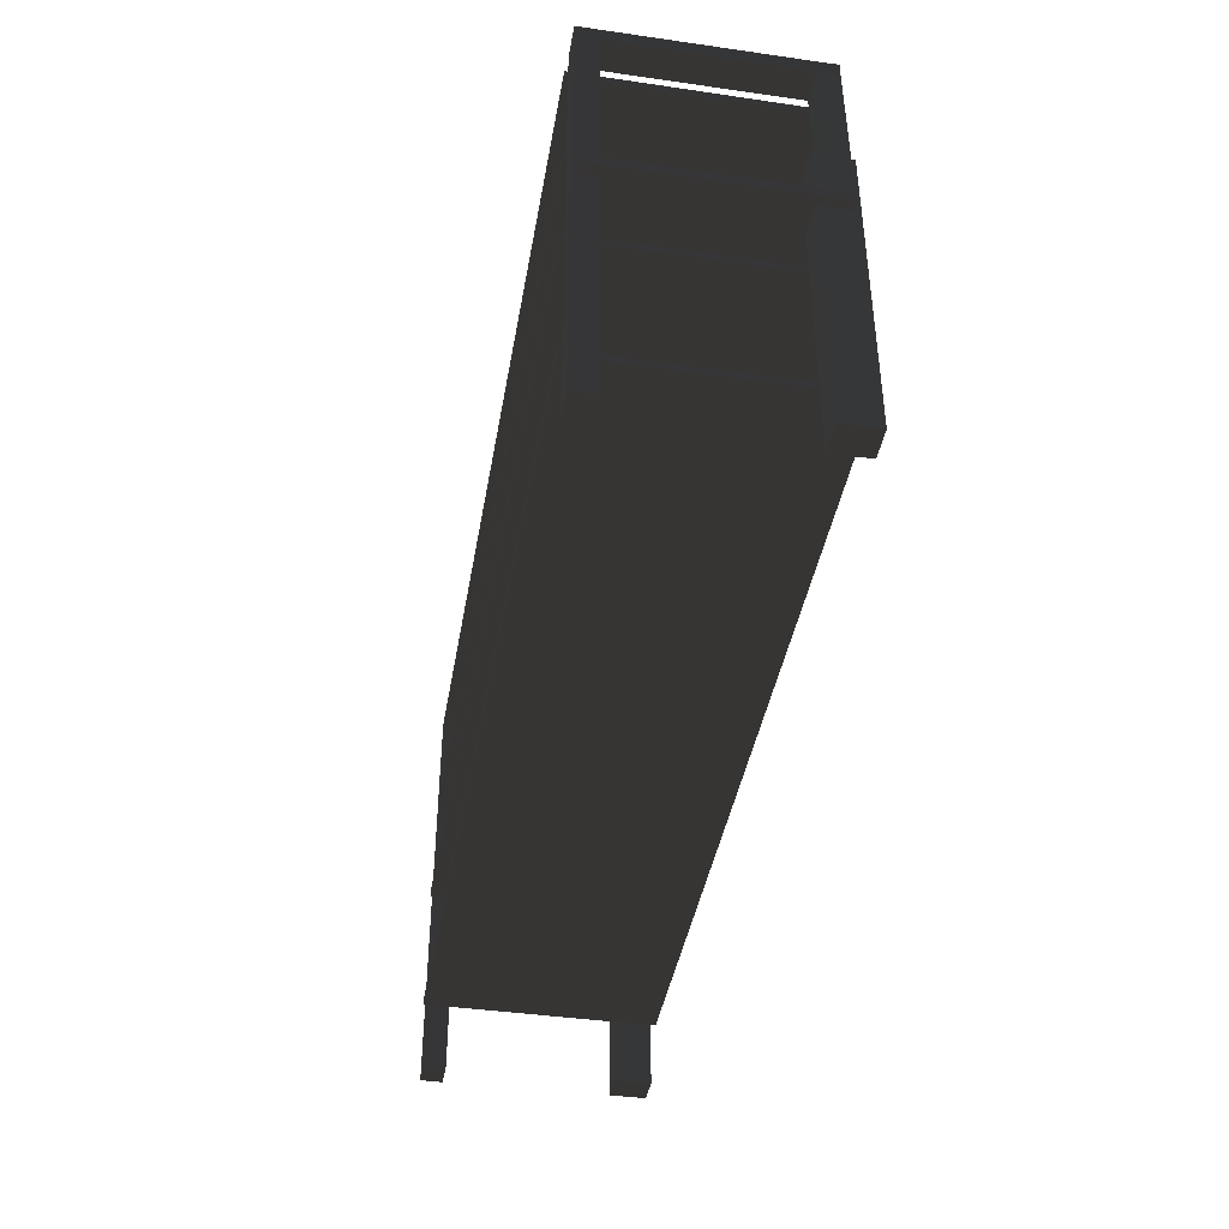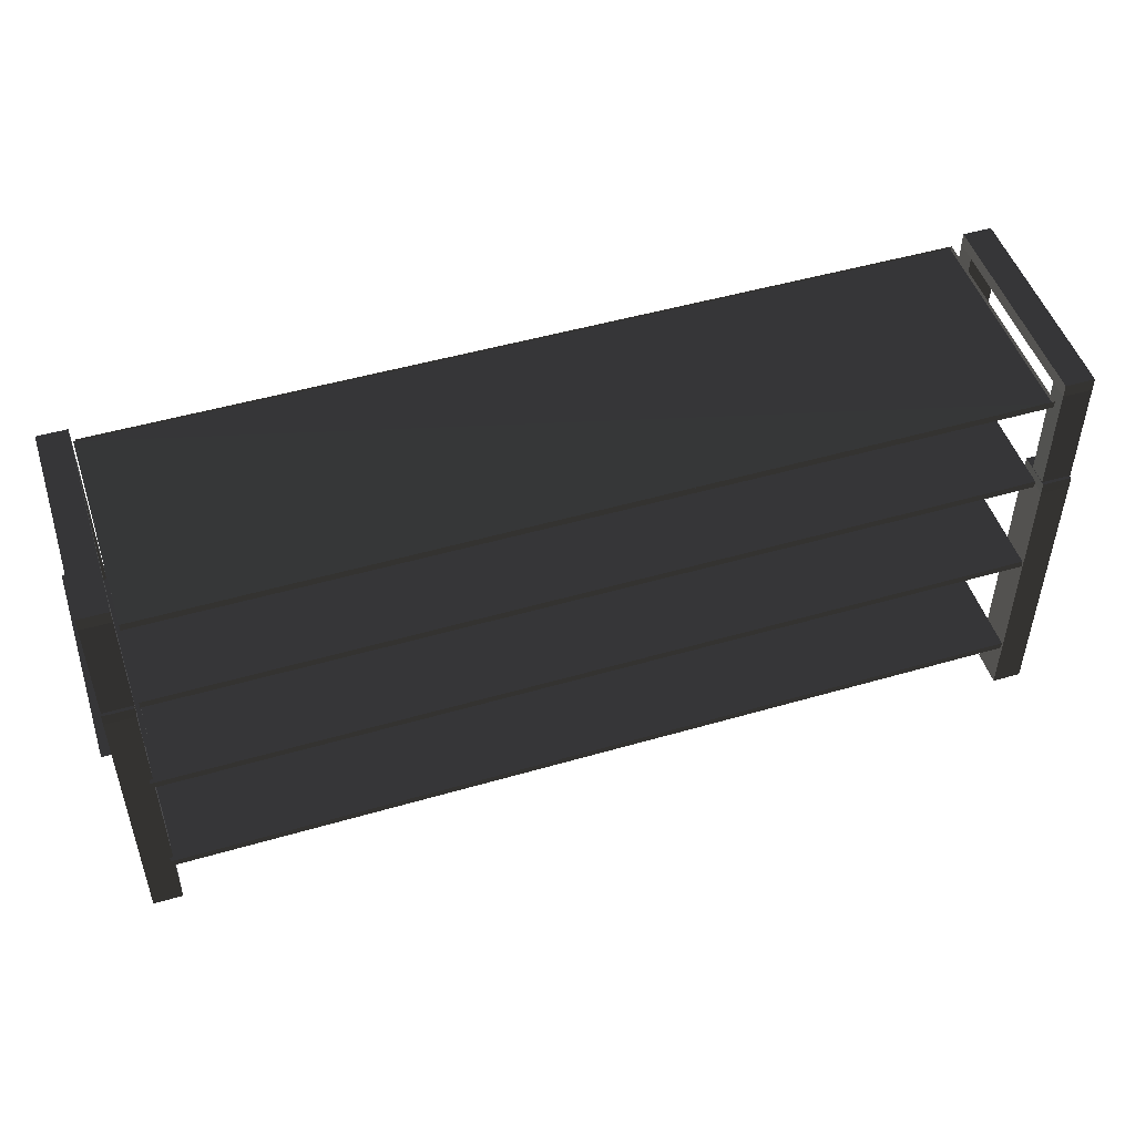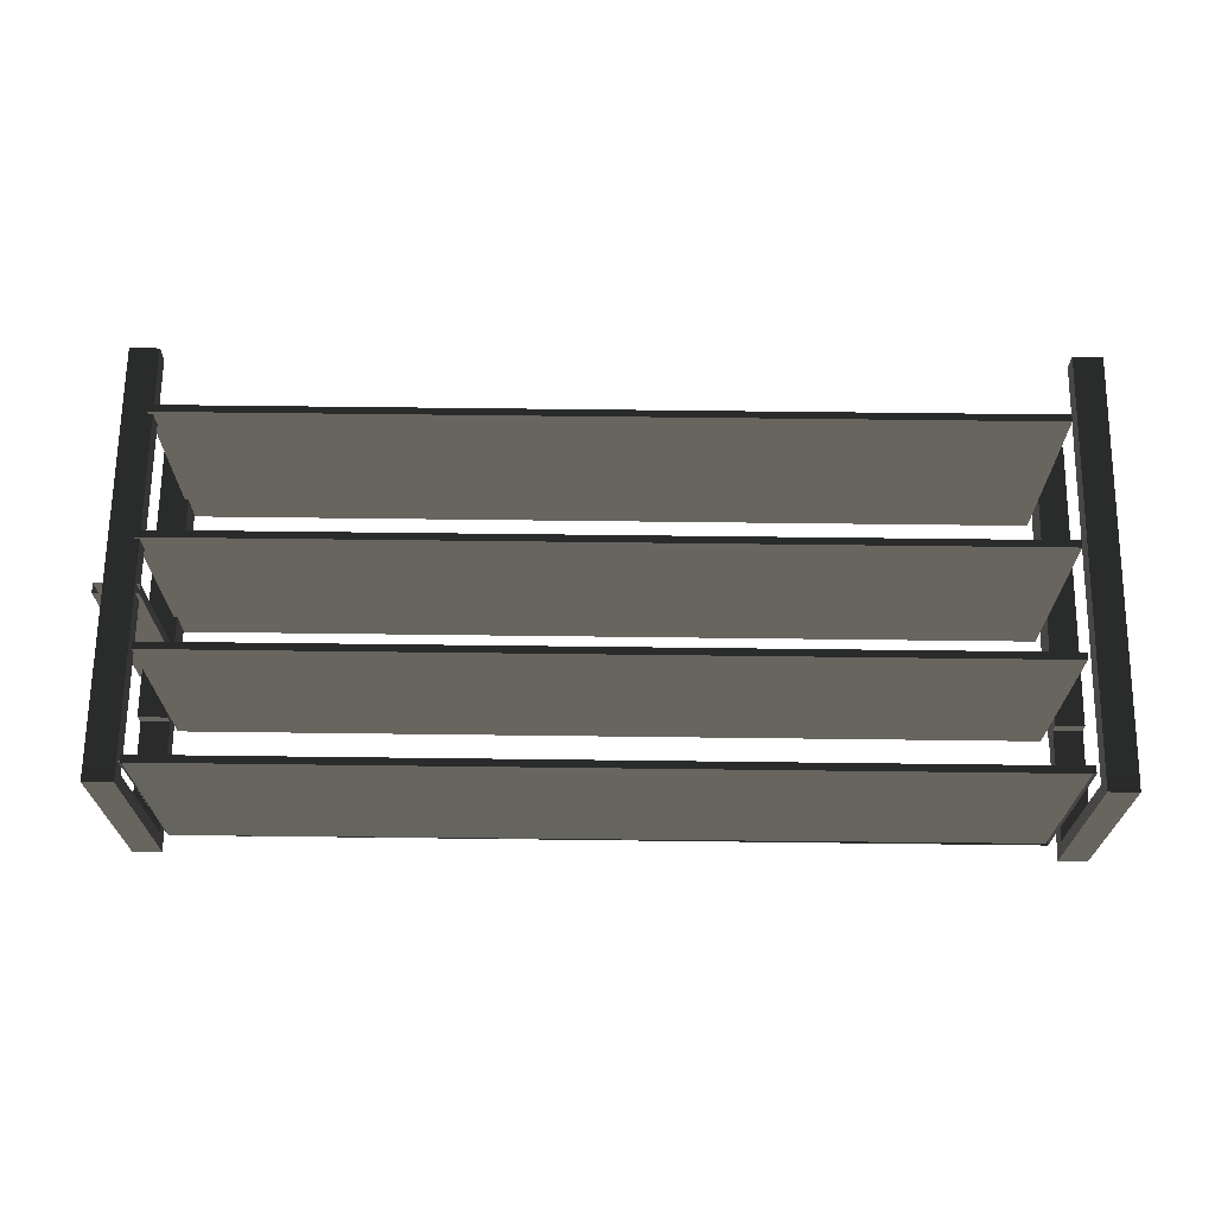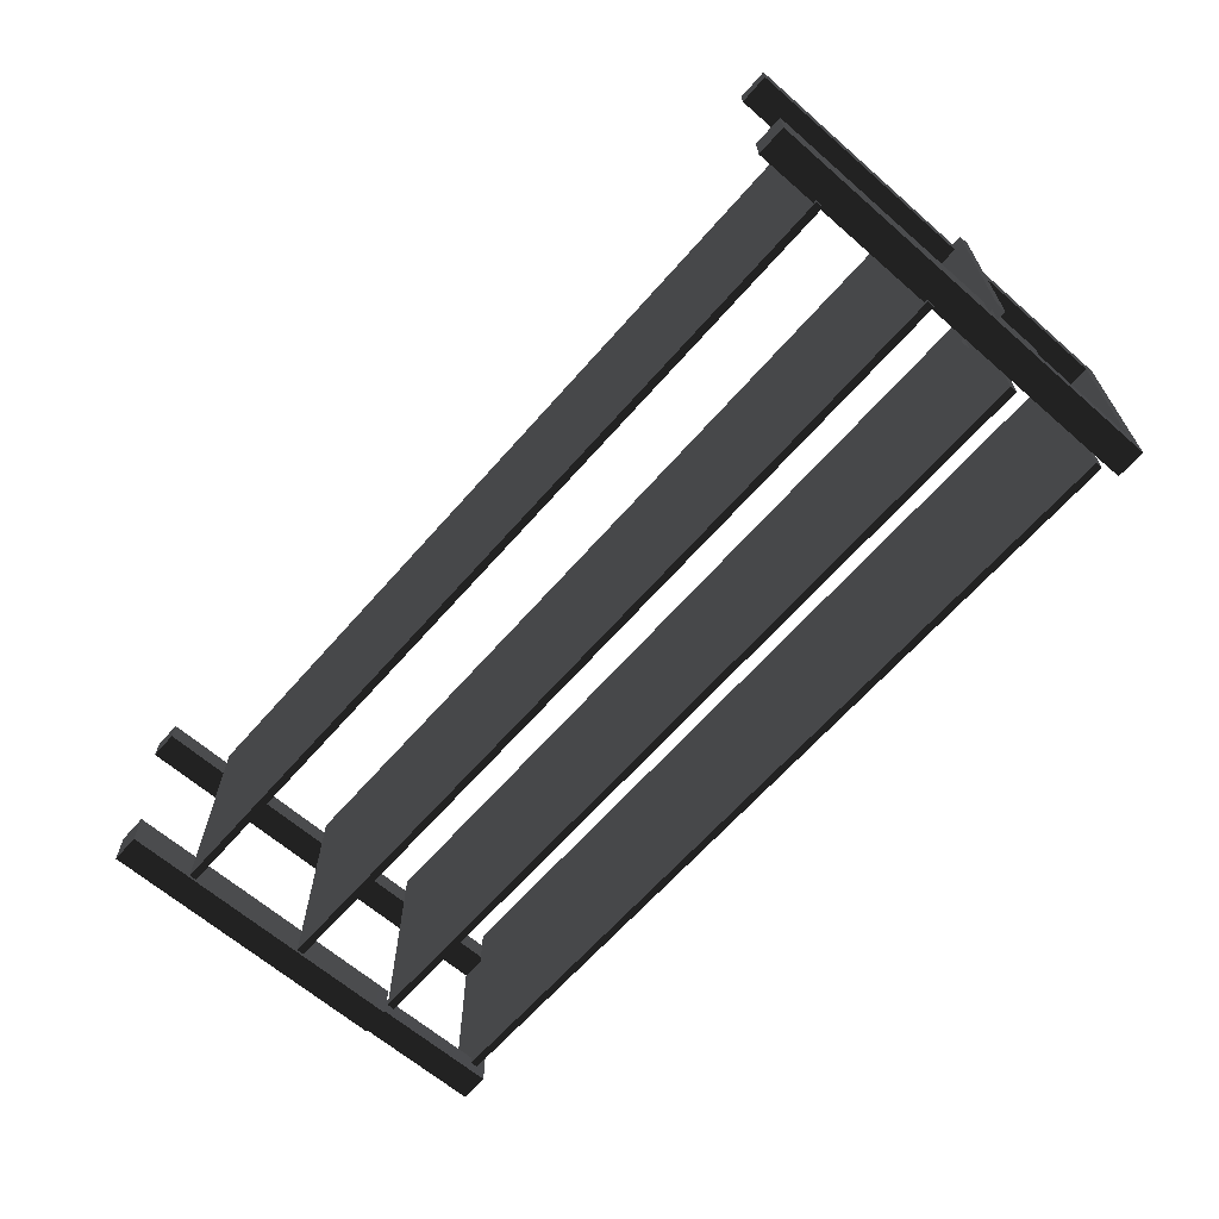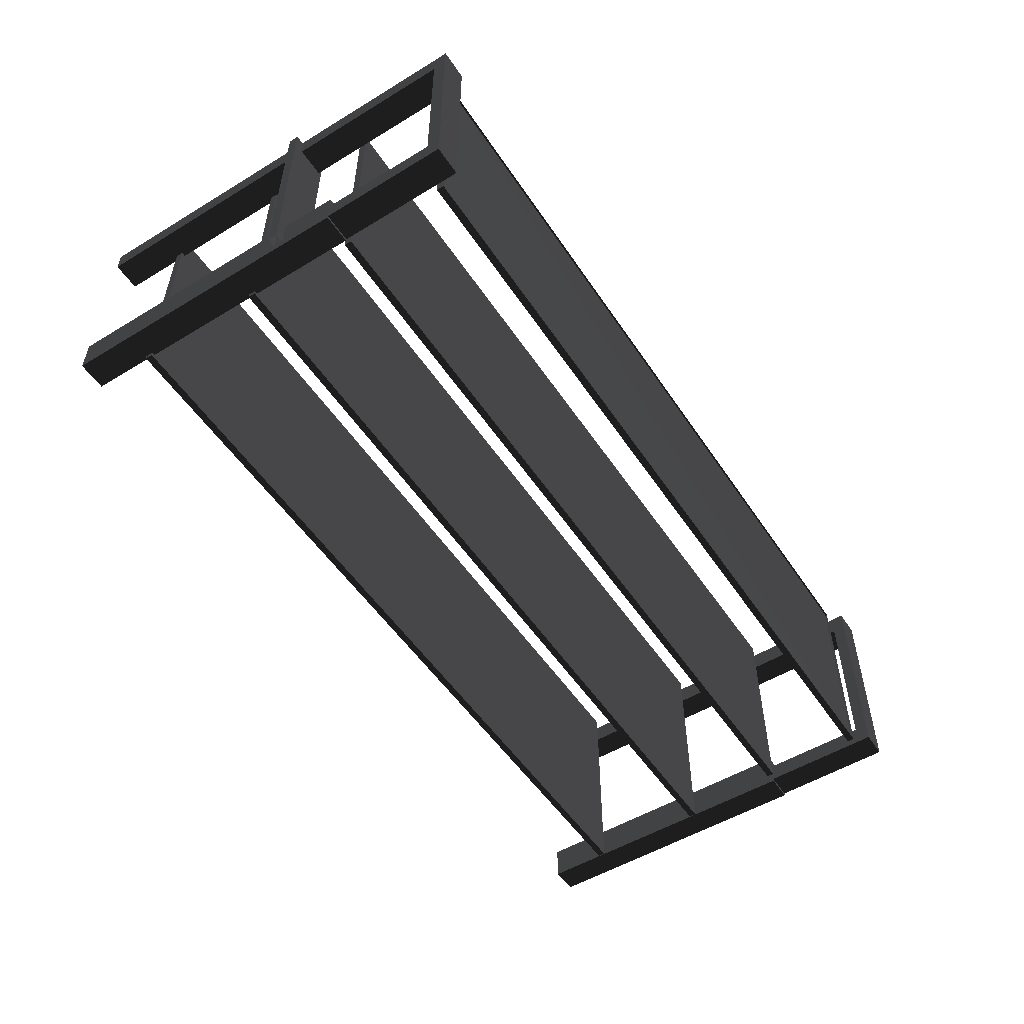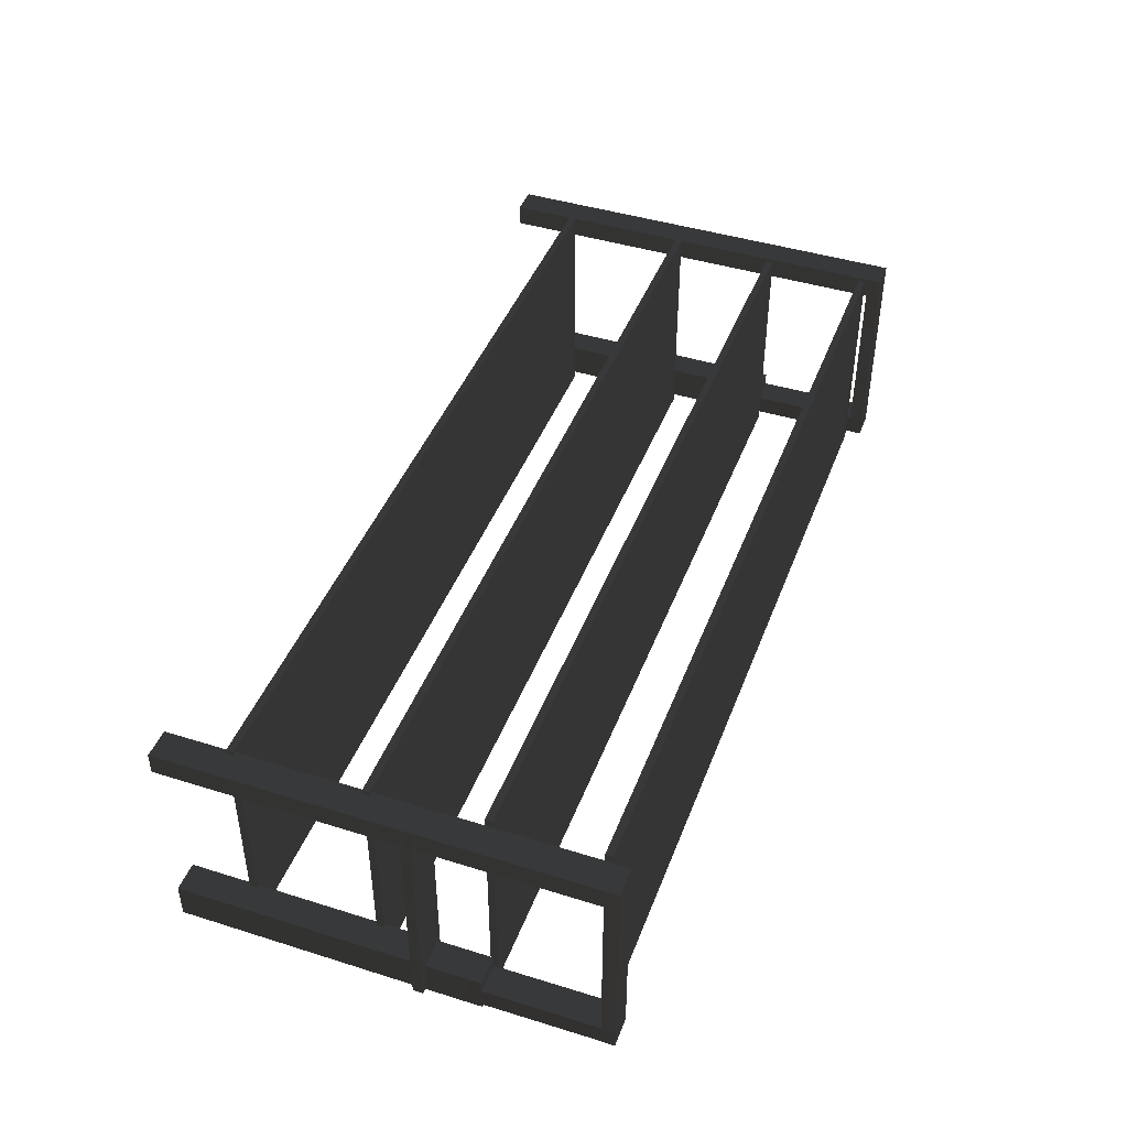
<metadata>
{"format":"obj","ext":"obj","renderer":"f3d","projection":"perspective","resolution":1024,"background":"white","views":[{"elev":-41.7,"azim":-99.8,"up":"+Z"},{"elev":49.4,"azim":-17.8,"up":"+Z"},{"elev":67.5,"azim":0.7,"up":"+Y"},{"elev":-64.7,"azim":-131.2,"up":"+Y"},{"elev":-52.8,"azim":-57.0,"up":"+Y"},{"elev":43.9,"azim":-69.8,"up":"+Y"}]}
</metadata>
<code>
v 330 79.03 142.2
v 330 63.66 142.2
v 309.3 63.66 142.2
v 309.3 79.03 142.2
v 309.3 79.03 -152.9
v 309.3 63.66 -152.9
v 330 63.66 -152.9
v 330 79.03 -152.9
v 329.9 78.98 151.7
v 309.2 78.98 151.7
v 309.2 63.61 151.7
v 329.9 63.61 151.7
v 309.2 -61.73 142.2
v 309.1 -61.78 151.7
v 329.8 -61.78 151.7
v 329.9 -61.73 142.2
v 329.8 -76.01 142.2
v 329.6 -76.06 151.7
v 308.9 -76.06 151.7
v 309.1 -76.01 142.2
v 309.1 -62.46 62.45
v 308.9 -76.74 62.48
v 329.6 -76.74 62.48
v 329.8 -62.46 62.45
v 329.6 -62.51 54.04
v 329.5 -76.79 54.07
v 308.8 -76.79 54.07
v 308.9 -62.51 54.04
v 329.5 -53.18 62.51
v 329.4 -53.23 54.1
v 308.7 -53.23 54.1
v 308.8 -53.18 62.51
v 308.7 -78.98 62.53
v 308.6 -79.03 54.13
v 329.3 -79.03 54.13
v 329.4 -78.98 62.53
v 308.6 -53.29 -152
v 308.5 -79.08 -152
v 329.2 -79.08 -152
v 329.3 -53.29 -152
v -299.6 -76.99 140.7
v -299.6 -76.99 135.5
v 303.2 -76.99 135.5
v 303.2 -76.99 140.7
v 303.2 81.01 135.5
v 303.2 81.01 140.7
v -299.6 81.01 135.5
v -299.6 81.01 140.7
v -299.6 -77.04 65.52
v -299.6 -77.04 60.35
v 303.2 -77.04 60.35
v 303.2 -77.04 65.52
v 303.2 81.01 60.35
v 303.2 81.01 65.52
v -299.6 81.01 60.35
v -299.6 81.01 65.52
v 305.2 82.06 -102.3
v 305.2 -82.06 -102.3
v 305.2 82.06 -107.5
v -305.1 82.06 -102.3
v -305.1 82.06 -107.5
v -305.1 -82.06 -102.3
v 305.2 -82.06 -107.5
v 305.2 -82.06 -16.57
v -305.1 -82.06 -11.39
v -305.1 -82.06 -16.57
v 305.2 -82.06 -11.39
v -305.1 -82.06 -107.5
v 305.2 82.06 -16.57
v 305.2 82.06 -11.39
v -305.1 82.06 -11.39
v -305.1 82.06 -16.57
v -299.6 -76.99 135.5
v -299.6 81.01 135.5
v 303.2 -76.99 135.5
v 303.2 81.01 135.5
v -301 81.01 139.4
v -299.6 -76.99 140.7
v 301.8 -76.99 139.4
v 301.8 81.01 139.4
v -299.6 -77.04 60.35
v -299.6 81.01 60.35
v 303.2 -77.04 60.35
v 303.2 81.01 60.35
v -299.6 81.01 65.52
v -299.6 -77.04 65.52
v 303.2 -77.04 65.52
v 303.2 81.01 65.52
v 305.2 82.06 -102.3
v -305.1 82.06 -102.3
v 305.2 -82.06 -102.3
v -305.1 82.06 -16.57
v 305.2 -82.06 -16.57
v -305.1 -82.06 -16.57
v 305.2 82.06 -16.57
v -305.1 -82.06 -102.3
v -305.1 82.06 -107.5
v 305.2 82.06 -107.5
v 305.2 -82.06 -107.5
v -305.1 -82.06 -107.5
v 305.2 -82.06 -11.39
v -305.1 82.06 -11.39
v -305.1 -82.06 -11.39
v 305.2 82.06 -11.39
v -186.2 -52.15 137.2
v -201.4 75.96 137.2
v -201.4 -52.15 137.2
v -186.2 75.96 137.2
v -302.8 -53.29 -150.9
v -302.9 -79.08 -150.9
v -323.6 -79.08 -150.9
v -323.5 -53.29 -150.9
v -302.7 -78.98 63.65
v -302.8 -79.03 55.24
v -323.5 -79.03 55.24
v -323.4 -78.98 63.65
v -323.2 -53.18 63.62
v -323.4 -53.23 55.21
v -302.7 -53.23 55.21
v -302.5 -53.18 63.62
v -323.1 -62.51 55.16
v -323.2 -76.79 55.19
v -302.5 -76.79 55.19
v -302.4 -62.51 55.16
v -302.3 -62.46 63.57
v -302.4 -76.74 63.59
v -323.1 -76.74 63.59
v -323 -62.46 63.57
v -323 -76.01 143.3
v -323.1 -76.06 152.9
v -302.4 -76.06 152.9
v -302.3 -76.01 143.3
v -302.2 -61.73 143.3
v -302.3 -61.78 152.8
v -323 -61.78 152.8
v -322.9 -61.73 143.3
v -302.2 63.61 152.8
v -322.9 63.61 152.8
v -322.9 78.98 152.8
v -302.2 78.98 152.8
v -302.1 79.03 -151.7
v -302.1 63.66 -151.7
v -322.8 63.66 -151.7
v -322.8 79.03 -151.7
v -322.8 79.03 143.3
v -322.8 63.66 143.3
v -302.1 63.66 143.3
v -302.1 79.03 143.3
v 303.2 -77.04 65.52
v 303.2 81.01 65.52
v 303.2 81.01 60.35
v 303.2 -77.04 60.35
v 303.2 81.01 135.5
v 303.2 -76.99 135.5
v 303.2 81.01 140.7
v 303.2 -76.99 140.7
v -299.6 81.01 65.52
v -299.6 81.01 60.35
v -299.6 -77.04 60.35
v -299.6 -77.04 65.52
v -299.6 81.01 140.7
v -299.6 81.01 135.5
v -299.6 -76.99 135.5
v -299.6 -76.99 140.7
v -305.1 82.06 -16.57
v -305.1 82.06 -11.39
v 305.2 82.06 -11.39
v 305.2 82.06 -16.57
v -305.1 -82.06 -107.5
v 305.2 -82.06 -11.39
v -305.1 -82.06 -16.57
v -305.1 -82.06 -11.39
v 305.2 -82.06 -16.57
v 305.2 -82.06 -107.5
v -305.1 -82.06 -102.3
v -305.1 82.06 -107.5
v -305.1 82.06 -102.3
v 305.2 82.06 -107.5
v 305.2 -82.06 -102.3
v 305.2 82.06 -102.3
v -299.6 75.96 18.3
v -299.6 75.96 25.3
v -330 75.96 25.3
v -330 75.96 18.3
v -299.6 -74.47 25.3
v -299.6 -74.47 18.3
v -330 -74.47 18.3
v -330 -74.47 25.3
g group0
g group1
g group2
f 39 37 38
f 37 39 40
f 31 40 30
f 40 31 37
f 30 39 35
f 39 30 40
f 39 34 35
f 34 39 38
f 38 31 34
f 31 38 37
f 33 35 36
f 35 33 34
f 36 32 33
f 32 36 29
f 35 29 36
f 29 35 30
f 34 30 35
f 30 34 31
f 32 34 33
f 34 32 31
f 30 32 29
f 32 30 31
f 23 32 22
f 32 23 29
f 31 22 32
f 22 31 27
f 27 30 26
f 30 27 31
f 23 30 29
f 30 23 26
f 27 25 26
f 25 27 28
f 25 21 24
f 21 25 28
f 21 27 22
f 27 21 28
f 22 26 23
f 26 22 27
f 26 24 23
f 24 26 25
f 23 21 22
f 21 23 24
f 13 24 16
f 24 13 21
f 16 23 17
f 23 16 24
f 23 20 17
f 20 23 22
f 22 13 20
f 13 22 21
f 18 20 17
f 20 18 19
f 20 16 17
f 16 20 13
f 14 20 19
f 20 14 13
f 18 14 19
f 14 18 15
f 17 15 18
f 15 17 16
f 13 15 16
f 15 13 14
f 16 3 13
f 3 16 2
f 12 16 15
f 16 12 2
f 14 12 15
f 12 14 11
f 13 11 14
f 11 13 3
f 12 10 11
f 10 12 9
f 12 1 9
f 1 12 2
f 12 3 2
f 3 12 11
f 10 3 11
f 3 10 4
f 4 9 1
f 9 4 10
f 7 3 2
f 3 7 6
f 1 5 8
f 5 1 4
f 1 7 2
f 7 1 8
f 3 5 4
f 5 3 6
f 3 1 2
f 1 3 4
f 7 5 6
f 5 7 8
g group3
f 70 71 69
f 69 71 72
f 62 63 68
f 57 60 59
f 65 67 64
f 65 64 66
f 62 58 63
f 59 60 61
f 54 56 53
f 56 55 53
f 49 52 51
f 50 49 51
f 46 48 45
f 48 47 45
f 41 44 43
f 42 41 43
g group4
f 102 104 101
f 102 101 103
f 99 97 100
f 98 97 99
f 90 91 96
f 95 92 93
f 93 92 94
f 90 89 91
f 85 88 87
f 86 85 87
f 84 82 83
f 82 81 83
f 77 80 79
f 78 77 79
f 76 74 75
f 74 73 75
g group5
f 106 108 105
f 106 105 107
g group6
f 142 144 143
f 144 142 141
f 146 148 147
f 148 146 145
f 146 144 145
f 144 146 143
f 148 142 147
f 142 148 141
f 148 144 141
f 144 148 145
f 142 146 147
f 146 142 143
f 145 140 148
f 140 145 139
f 139 146 138
f 146 139 145
f 137 146 147
f 146 137 138
f 137 148 140
f 148 137 147
f 137 139 138
f 139 137 140
f 136 138 135
f 138 136 146
f 135 137 134
f 137 135 138
f 137 133 134
f 133 137 147
f 133 146 136
f 146 133 147
f 136 134 133
f 134 136 135
f 132 134 131
f 134 132 133
f 131 135 130
f 135 131 134
f 135 129 130
f 129 135 136
f 129 133 132
f 133 129 136
f 131 129 132
f 129 131 130
f 127 136 129
f 136 127 128
f 126 129 132
f 129 126 127
f 133 126 132
f 126 133 125
f 136 125 133
f 125 136 128
f 126 128 127
f 128 126 125
f 123 125 126
f 125 123 124
f 127 123 126
f 123 127 122
f 128 122 127
f 122 128 121
f 124 128 125
f 128 124 121
f 122 124 123
f 124 122 121
f 126 119 120
f 119 126 123
f 122 119 123
f 119 122 118
f 118 127 117
f 127 118 122
f 126 117 127
f 117 126 120
f 119 117 120
f 117 119 118
f 117 115 116
f 115 117 118
f 115 119 114
f 119 115 118
f 114 120 113
f 120 114 119
f 113 117 116
f 117 113 120
f 116 114 113
f 114 116 115
f 111 118 115
f 118 111 112
f 110 115 114
f 115 110 111
f 119 110 114
f 110 119 109
f 118 109 119
f 109 118 112
f 110 112 111
f 112 110 109
g group7
f 149 150 151
f 149 151 152
g group8
f 156 153 154
f 156 155 153
g group9
f 162 164 163
f 161 164 162
f 158 160 159
f 157 160 158
g group10
f 184 188 187
f 183 188 184
f 188 183 185
f 183 182 185
f 185 181 186
f 185 182 181
f 184 187 186
f 181 184 186
f 179 180 178
f 179 178 174
f 176 175 169
f 177 175 176
f 170 168 173
f 170 167 168
f 165 172 171
f 166 172 165

</code>
